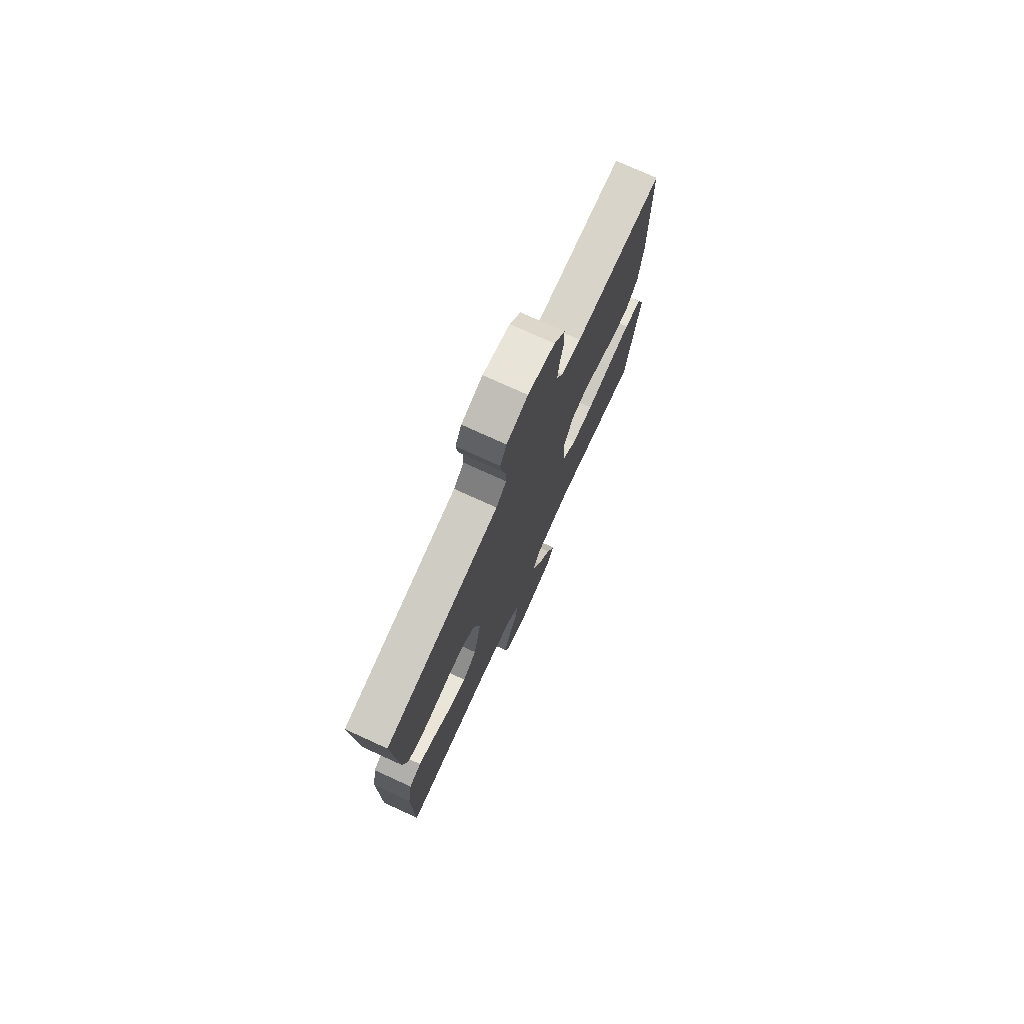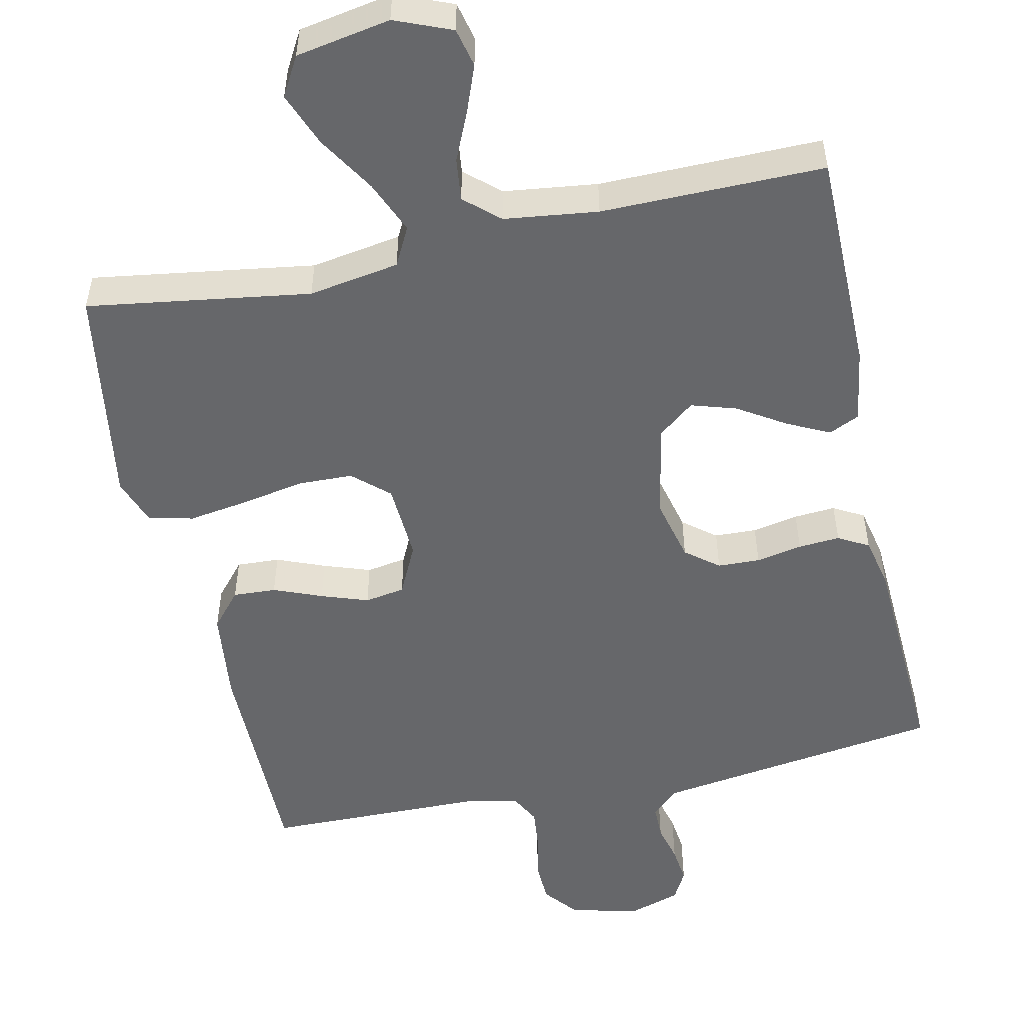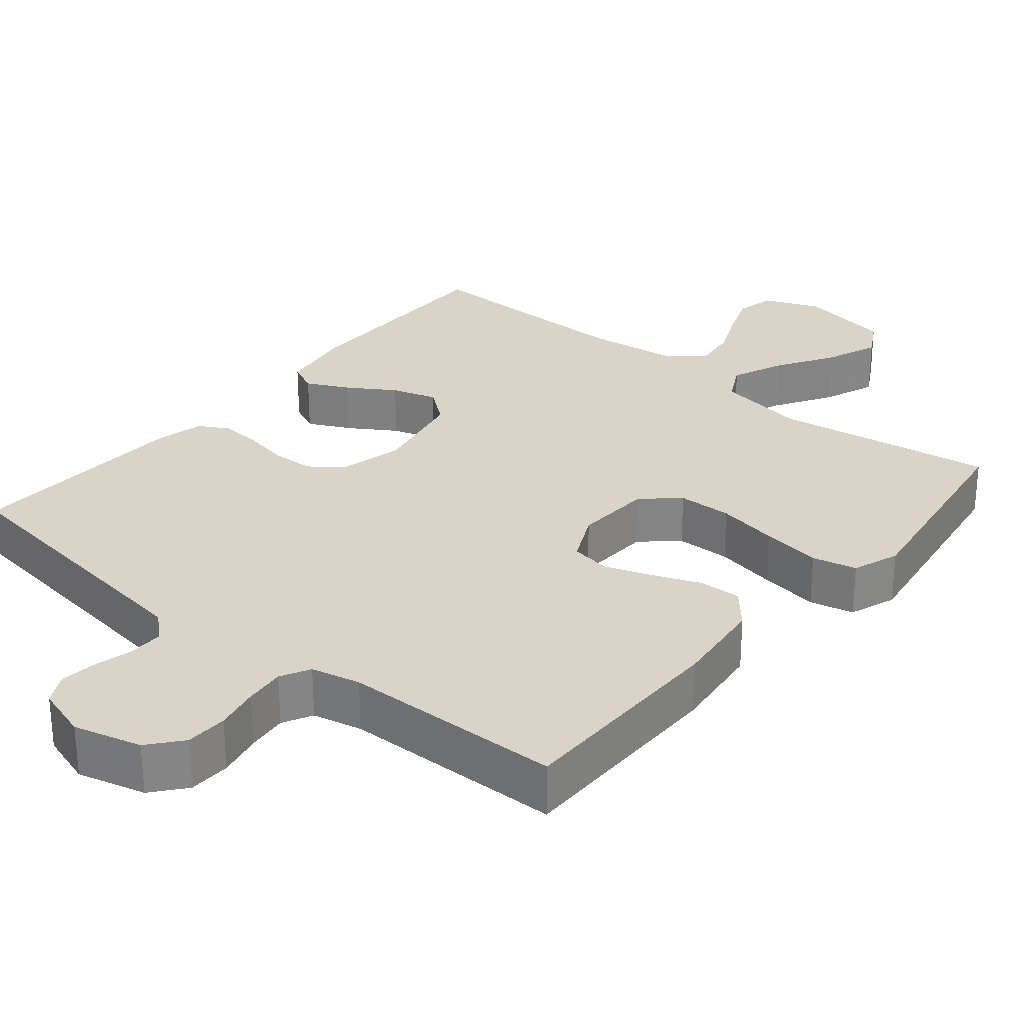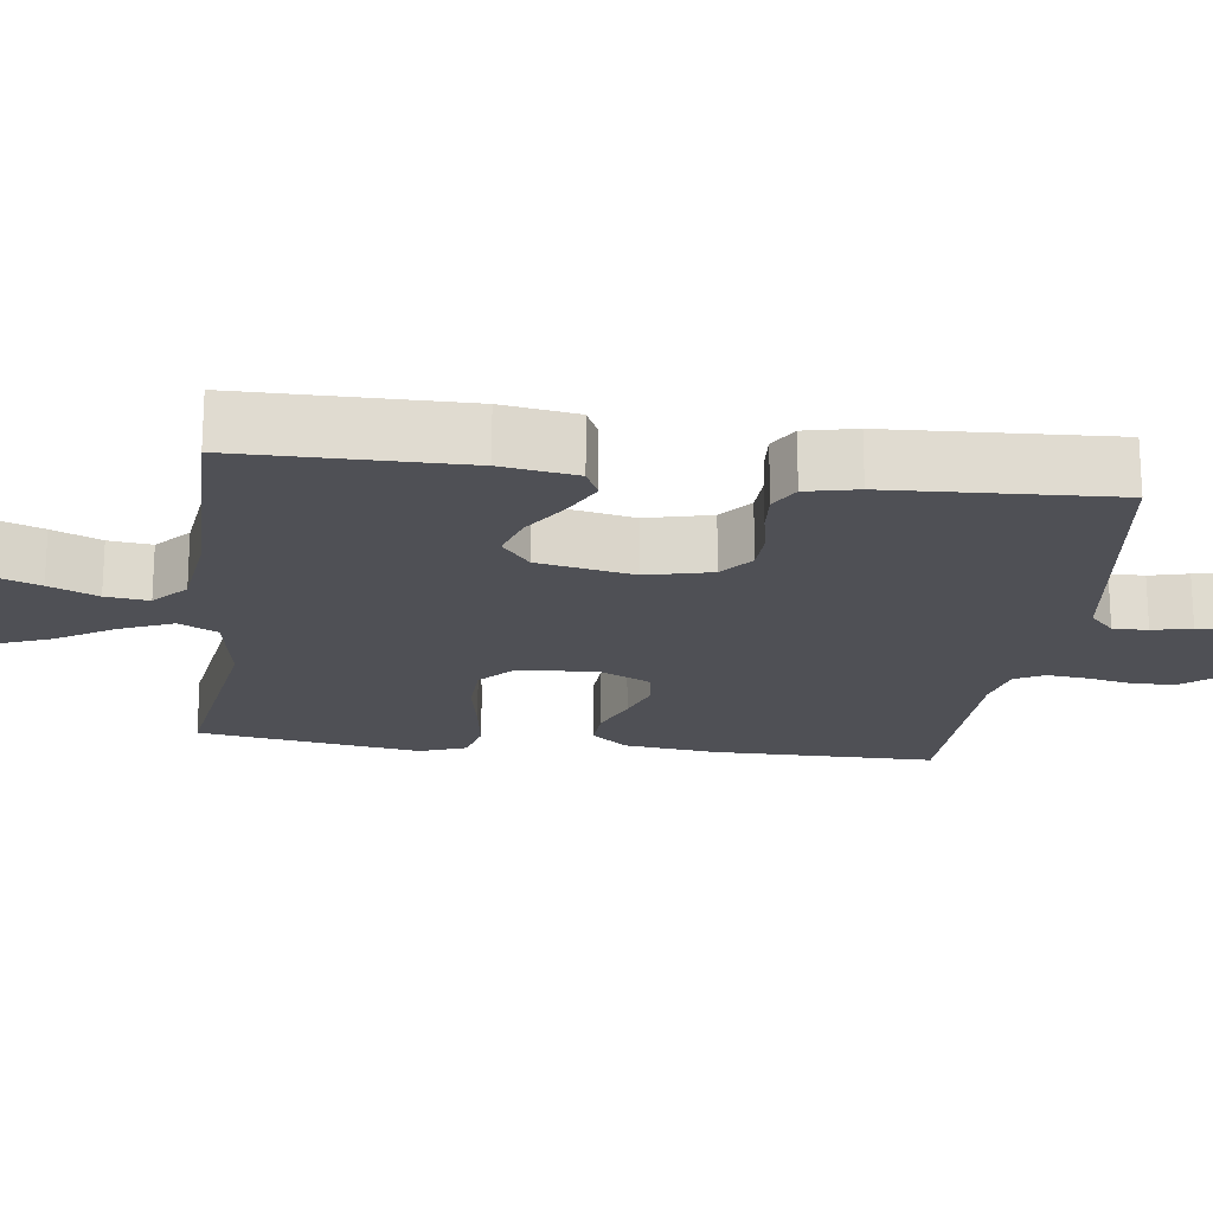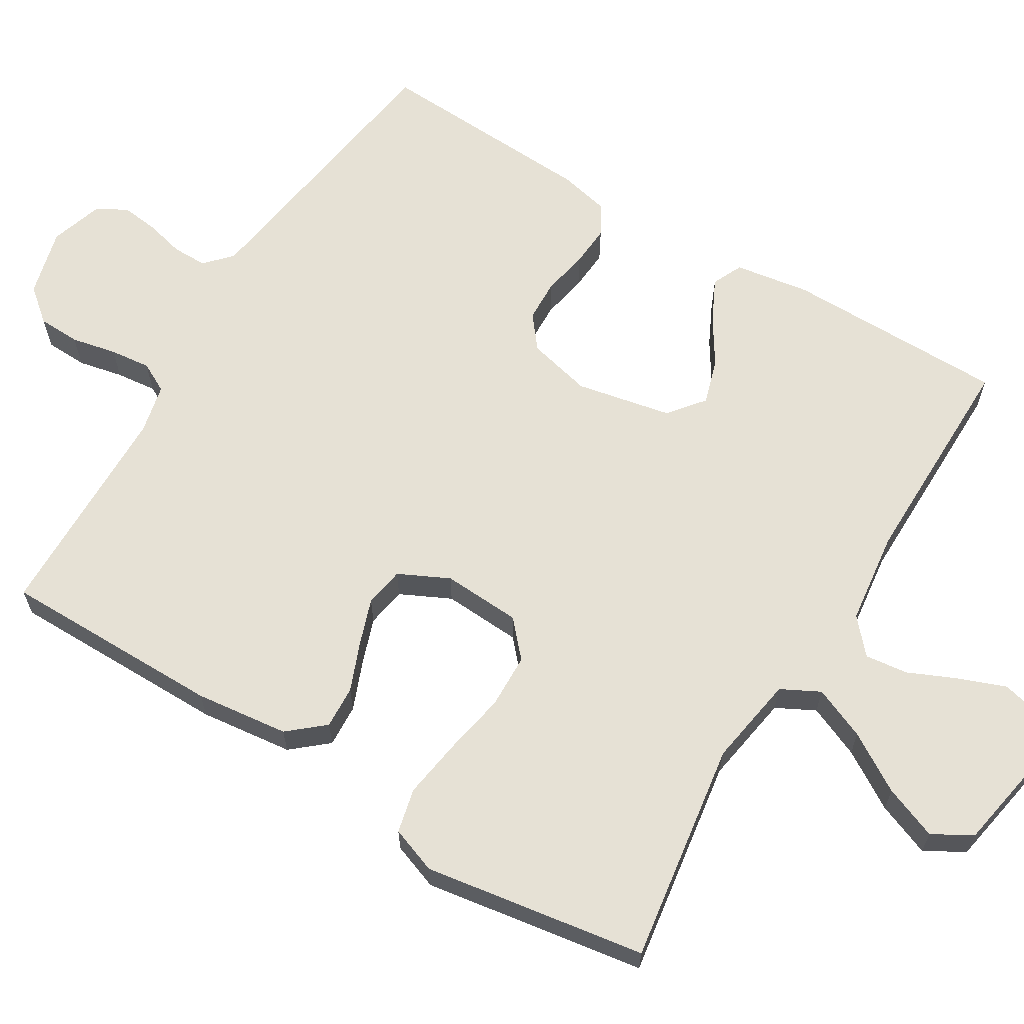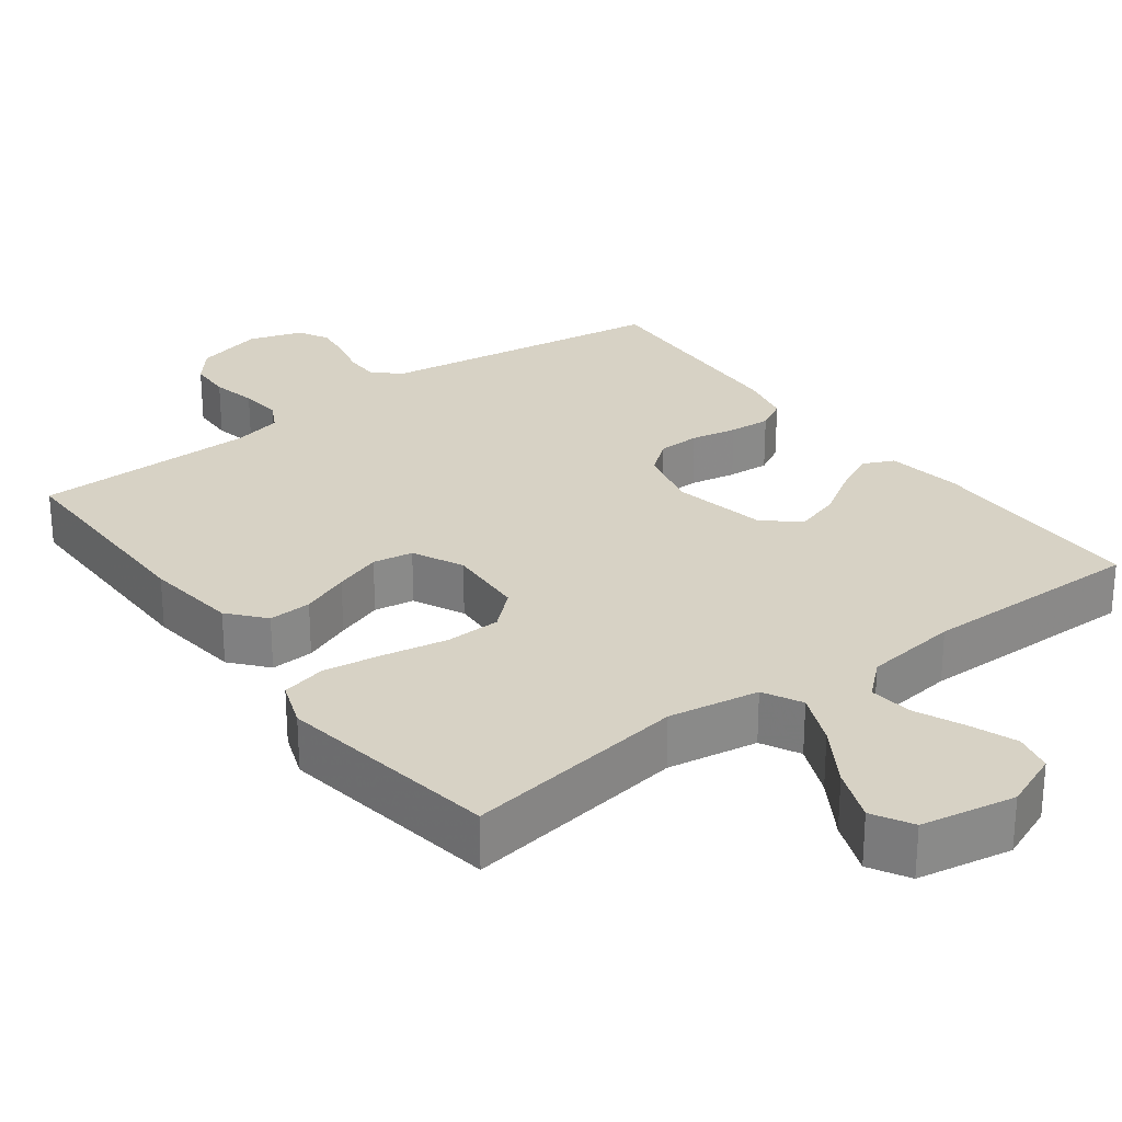
<metadata>
{"format":"obj","ext":"obj","renderer":"f3d","projection":"perspective","resolution":1024,"background":"white","views":[{"elev":75.9,"azim":-65.5,"up":"+Z"},{"elev":-52.1,"azim":-167.7,"up":"+Y"},{"elev":28.7,"azim":39.6,"up":"+Y"},{"elev":-19.3,"azim":-97.4,"up":"+Y"},{"elev":64.1,"azim":121.3,"up":"+Y"},{"elev":27.3,"azim":143.2,"up":"+Y"}]}
</metadata>
<code>
v 0.5 0.07 0.5
v 0.5 0.07 0.2
v 0.485 0.07 0.074
v 0.444 0.07 0.026
v 0.386 0.07 0.029
v 0.321 0.07 0.055
v 0.258 0.07 0.077
v 0.204 0.07 0.068
v 0.171 0.07 0
v 0.177 0.07 -0.106
v 0.225 0.07 -0.149
v 0.299 0.07 -0.151
v 0.384 0.07 -0.135
v 0.464 0.07 -0.123
v 0.524 0.07 -0.137
v 0.547 0.07 -0.2
v 0.5 0.07 -0.5
v 0.2 0.07 -0.455
v 0.078 0.07 -0.475
v 0.051 0.07 -0.527
v 0.081 0.07 -0.598
v 0.129 0.07 -0.676
v 0.157 0.07 -0.748
v 0.127 0.07 -0.801
v 0 0.07 -0.824
v -0.076 0.07 -0.793
v -0.088 0.07 -0.741
v -0.064 0.07 -0.678
v -0.035 0.07 -0.613
v -0.028 0.07 -0.555
v -0.074 0.07 -0.514
v -0.2 0.07 -0.498
v -0.5 0.07 -0.5
v -0.501 0.07 -0.2
v -0.485 0.07 -0.099
v -0.444 0.07 -0.08
v -0.387 0.07 -0.108
v -0.324 0.07 -0.148
v -0.263 0.07 -0.167
v -0.215 0.07 -0.129
v -0.189 0.07 0
v -0.21 0.07 0.087
v -0.254 0.07 0.122
v -0.311 0.07 0.124
v -0.373 0.07 0.112
v -0.429 0.07 0.108
v -0.47 0.07 0.131
v -0.485 0.07 0.2
v -0.5 0.07 0.5
v -0.2 0.07 0.543
v -0.11 0.07 0.556
v -0.075 0.07 0.589
v -0.075 0.07 0.636
v -0.088 0.07 0.688
v -0.094 0.07 0.738
v -0.072 0.07 0.779
v 0 0.07 0.802
v 0.092 0.07 0.778
v 0.129 0.07 0.733
v 0.131 0.07 0.676
v 0.118 0.07 0.615
v 0.112 0.07 0.56
v 0.133 0.07 0.52
v 0.2 0.07 0.505
v 0.5 0 0.5
v 0.5 0 0.2
v 0.485 0 0.074
v 0.444 0 0.026
v 0.386 0 0.029
v 0.321 0 0.055
v 0.258 0 0.077
v 0.204 0 0.068
v 0.171 0 0
v 0.177 0 -0.106
v 0.225 0 -0.149
v 0.299 0 -0.151
v 0.384 0 -0.135
v 0.464 0 -0.123
v 0.524 0 -0.137
v 0.547 0 -0.2
v 0.5 0 -0.5
v 0.2 0 -0.455
v 0.078 0 -0.475
v 0.051 0 -0.527
v 0.081 0 -0.598
v 0.129 0 -0.676
v 0.157 0 -0.748
v 0.127 0 -0.801
v 0 0 -0.824
v -0.076 0 -0.793
v -0.088 0 -0.741
v -0.064 0 -0.678
v -0.035 0 -0.613
v -0.028 0 -0.555
v -0.074 0 -0.514
v -0.2 0 -0.498
v -0.5 0 -0.5
v -0.501 0 -0.2
v -0.485 0 -0.099
v -0.444 0 -0.08
v -0.387 0 -0.108
v -0.324 0 -0.148
v -0.263 0 -0.167
v -0.215 0 -0.129
v -0.189 0 0
v -0.21 0 0.087
v -0.254 0 0.122
v -0.311 0 0.124
v -0.373 0 0.112
v -0.429 0 0.108
v -0.47 0 0.131
v -0.485 0 0.2
v -0.5 0 0.5
v -0.2 0 0.543
v -0.11 0 0.556
v -0.075 0 0.589
v -0.075 0 0.636
v -0.088 0 0.688
v -0.094 0 0.738
v -0.072 0 0.779
v 0 0 0.802
v 0.092 0 0.778
v 0.129 0 0.733
v 0.131 0 0.676
v 0.118 0 0.615
v 0.112 0 0.56
v 0.133 0 0.52
v 0.2 0 0.505
f 59 60 61
f 58 59 61
f 57 58 61
f 56 57 61
f 55 56 61
f 54 55 61
f 53 54 61
f 52 53 61 62
f 51 52 62 63
f 48 49 50
f 47 48 50
f 46 47 50
f 45 46 50
f 44 45 50
f 51 63 64
f 50 51 64
f 44 50 64
f 43 44 64
f 36 37 38
f 35 36 38
f 34 35 38
f 33 34 38
f 32 33 38
f 31 32 38 39
f 30 31 39 40
f 27 28 29
f 26 27 29
f 25 26 29
f 24 25 29
f 23 24 29
f 22 23 29
f 21 22 29
f 20 21 29 30
f 30 40 41
f 20 30 41
f 19 20 41
f 16 17 18
f 15 16 18
f 14 15 18
f 13 14 18
f 12 13 18
f 11 12 18 19
f 4 5 6
f 3 4 6
f 2 3 6
f 1 2 6
f 64 1 6
f 64 6 7
f 64 7 8
f 43 64 8
f 42 43 8
f 19 41 42
f 11 19 42
f 10 11 42
f 9 10 42
f 8 9 42
f 125 124 123
f 125 123 122
f 125 122 121
f 125 121 120
f 125 120 119
f 125 119 118
f 125 118 117
f 126 125 117 116
f 127 126 116 115
f 114 113 112
f 114 112 111
f 114 111 110
f 114 110 109
f 114 109 108
f 128 127 115
f 128 115 114
f 128 114 108
f 128 108 107
f 102 101 100
f 102 100 99
f 102 99 98
f 102 98 97
f 102 97 96
f 103 102 96 95
f 104 103 95 94
f 93 92 91
f 93 91 90
f 93 90 89
f 93 89 88
f 93 88 87
f 93 87 86
f 93 86 85
f 94 93 85 84
f 105 104 94
f 105 94 84
f 105 84 83
f 82 81 80
f 82 80 79
f 82 79 78
f 82 78 77
f 82 77 76
f 83 82 76 75
f 70 69 68
f 70 68 67
f 70 67 66
f 70 66 65
f 70 65 128
f 71 70 128
f 72 71 128
f 72 128 107
f 72 107 106
f 106 105 83
f 106 83 75
f 106 75 74
f 106 74 73
f 106 73 72
f 1 65 66 2
f 2 66 67 3
f 3 67 68 4
f 4 68 69 5
f 5 69 70 6
f 6 70 71 7
f 7 71 72 8
f 8 72 73 9
f 9 73 74 10
f 10 74 75 11
f 11 75 76 12
f 12 76 77 13
f 13 77 78 14
f 14 78 79 15
f 15 79 80 16
f 16 80 81 17
f 17 81 82 18
f 18 82 83 19
f 19 83 84 20
f 20 84 85 21
f 21 85 86 22
f 22 86 87 23
f 23 87 88 24
f 24 88 89 25
f 25 89 90 26
f 26 90 91 27
f 27 91 92 28
f 28 92 93 29
f 29 93 94 30
f 30 94 95 31
f 31 95 96 32
f 32 96 97 33
f 33 97 98 34
f 34 98 99 35
f 35 99 100 36
f 36 100 101 37
f 37 101 102 38
f 38 102 103 39
f 39 103 104 40
f 40 104 105 41
f 41 105 106 42
f 42 106 107 43
f 43 107 108 44
f 44 108 109 45
f 45 109 110 46
f 46 110 111 47
f 47 111 112 48
f 48 112 113 49
f 49 113 114 50
f 50 114 115 51
f 51 115 116 52
f 52 116 117 53
f 53 117 118 54
f 54 118 119 55
f 55 119 120 56
f 56 120 121 57
f 57 121 122 58
f 58 122 123 59
f 59 123 124 60
f 60 124 125 61
f 61 125 126 62
f 62 126 127 63
f 63 127 128 64
f 64 128 65 1

</code>
